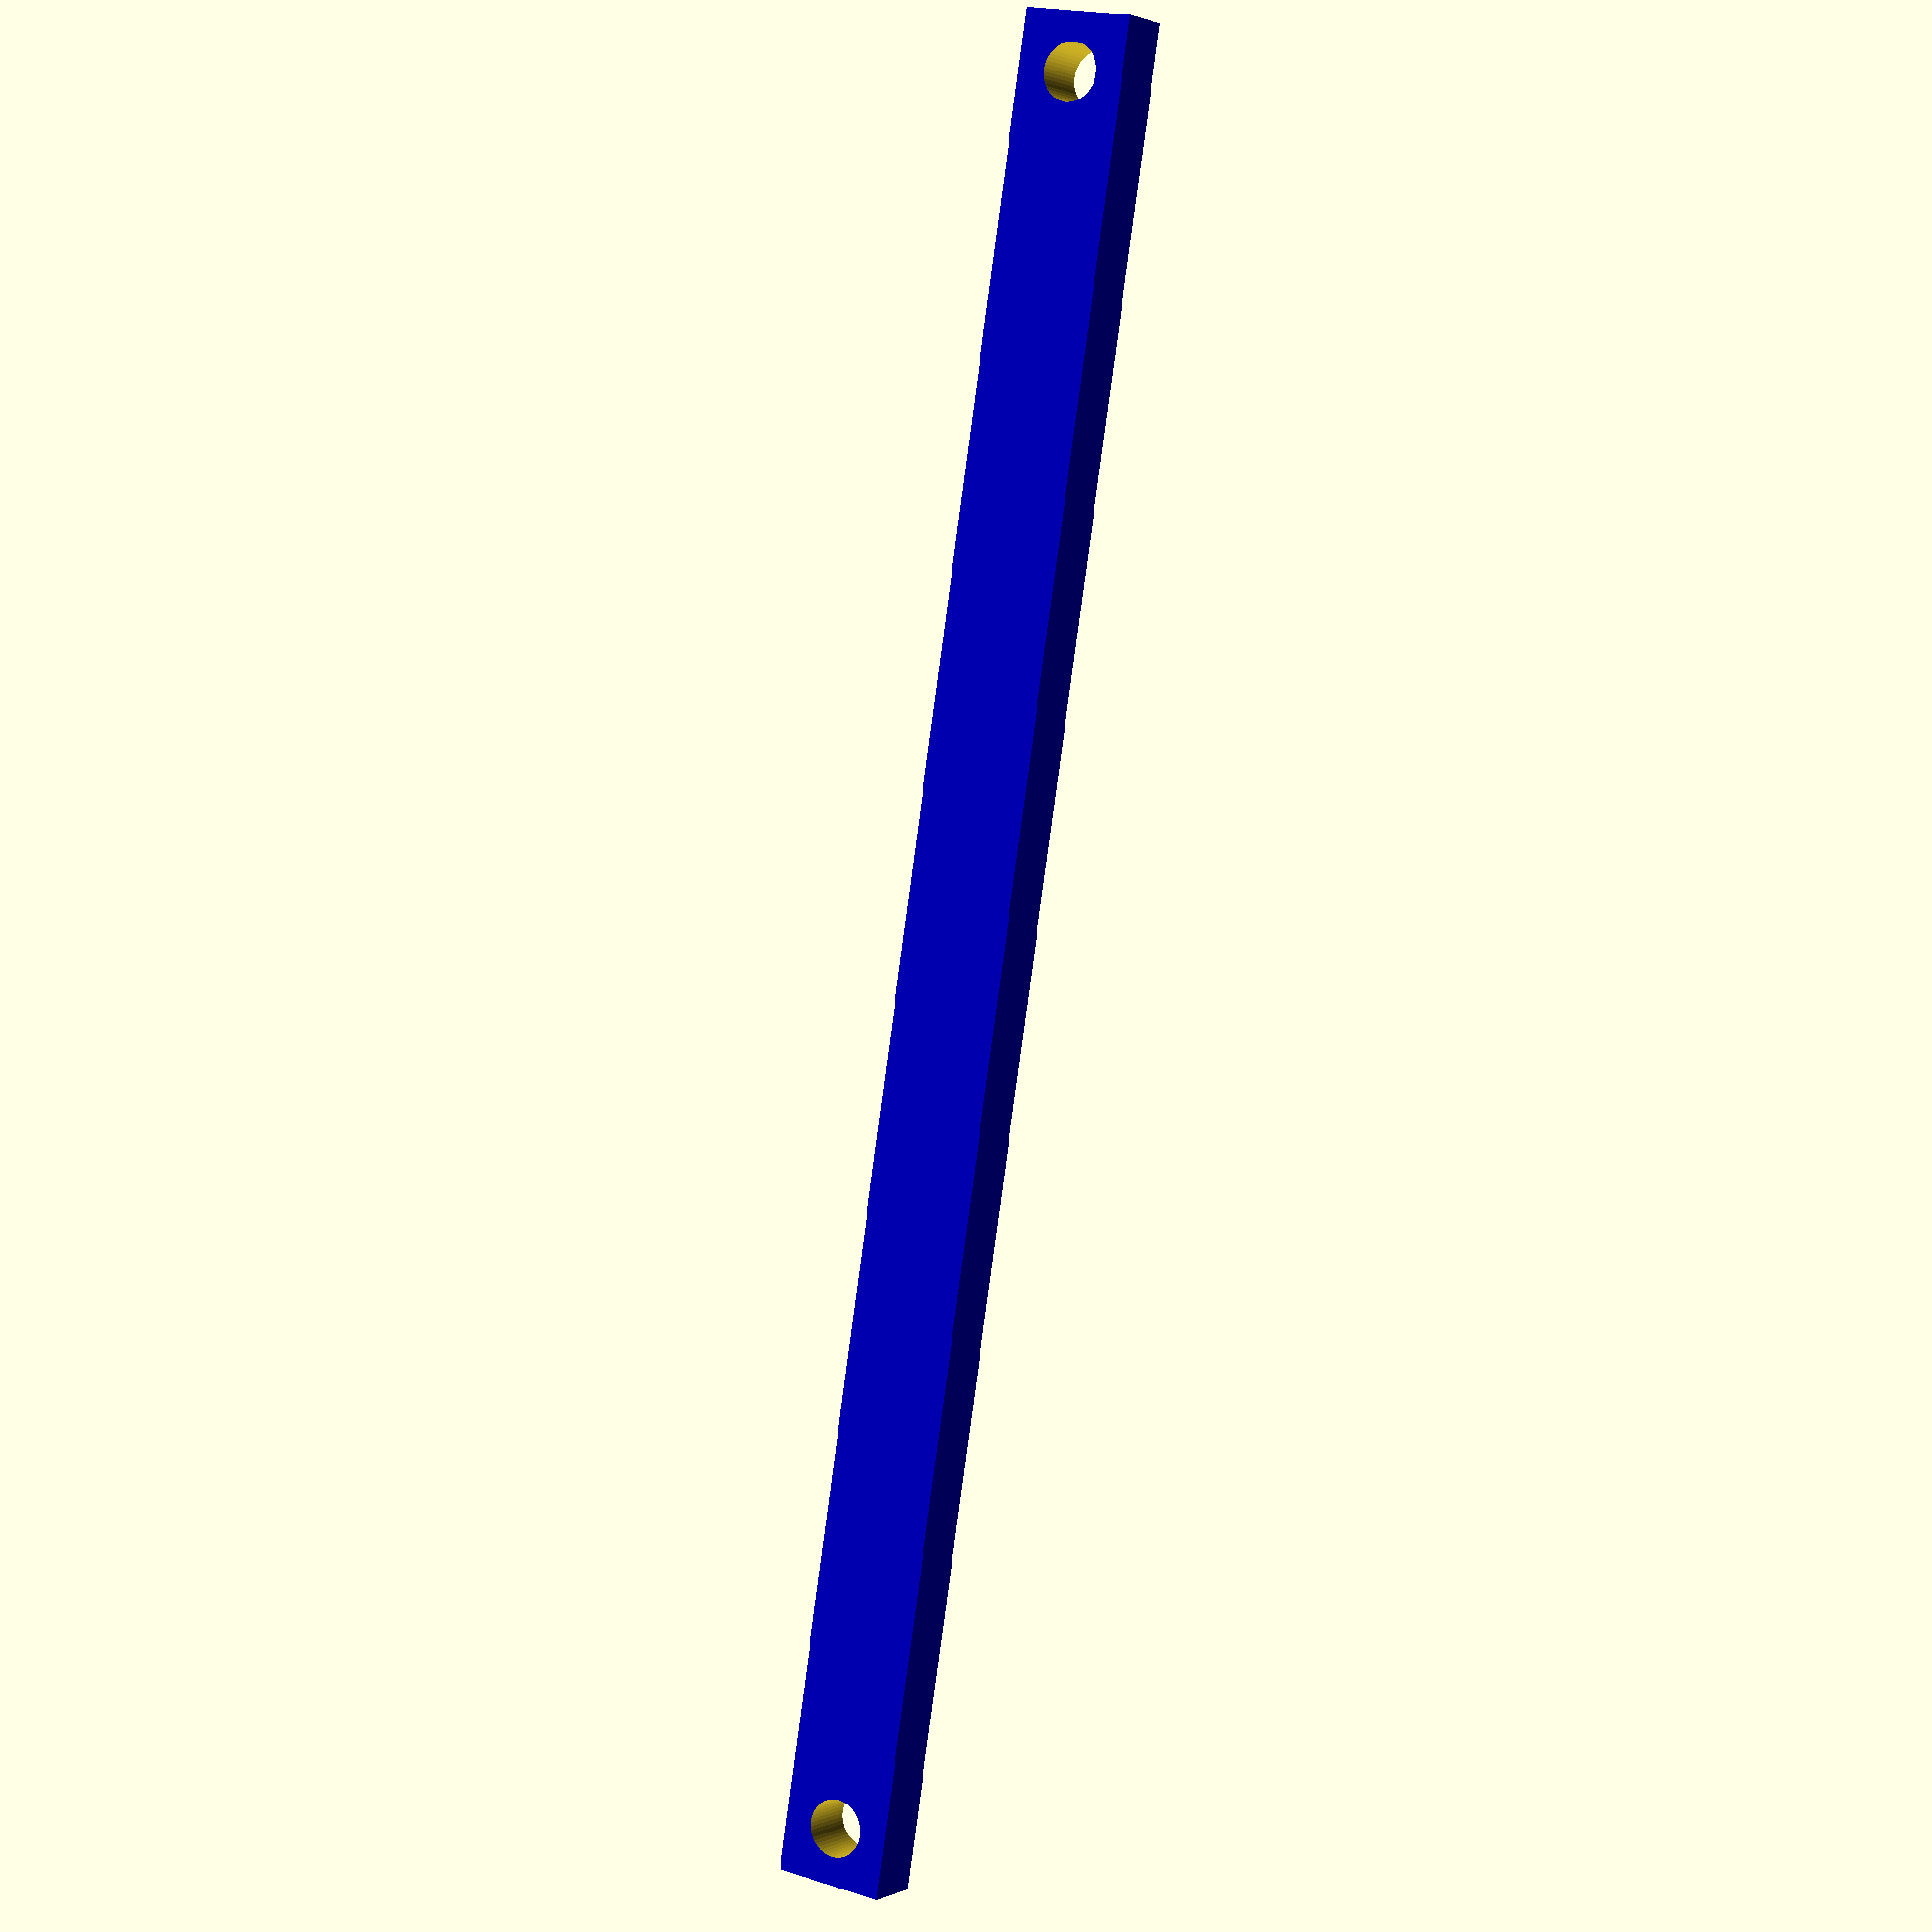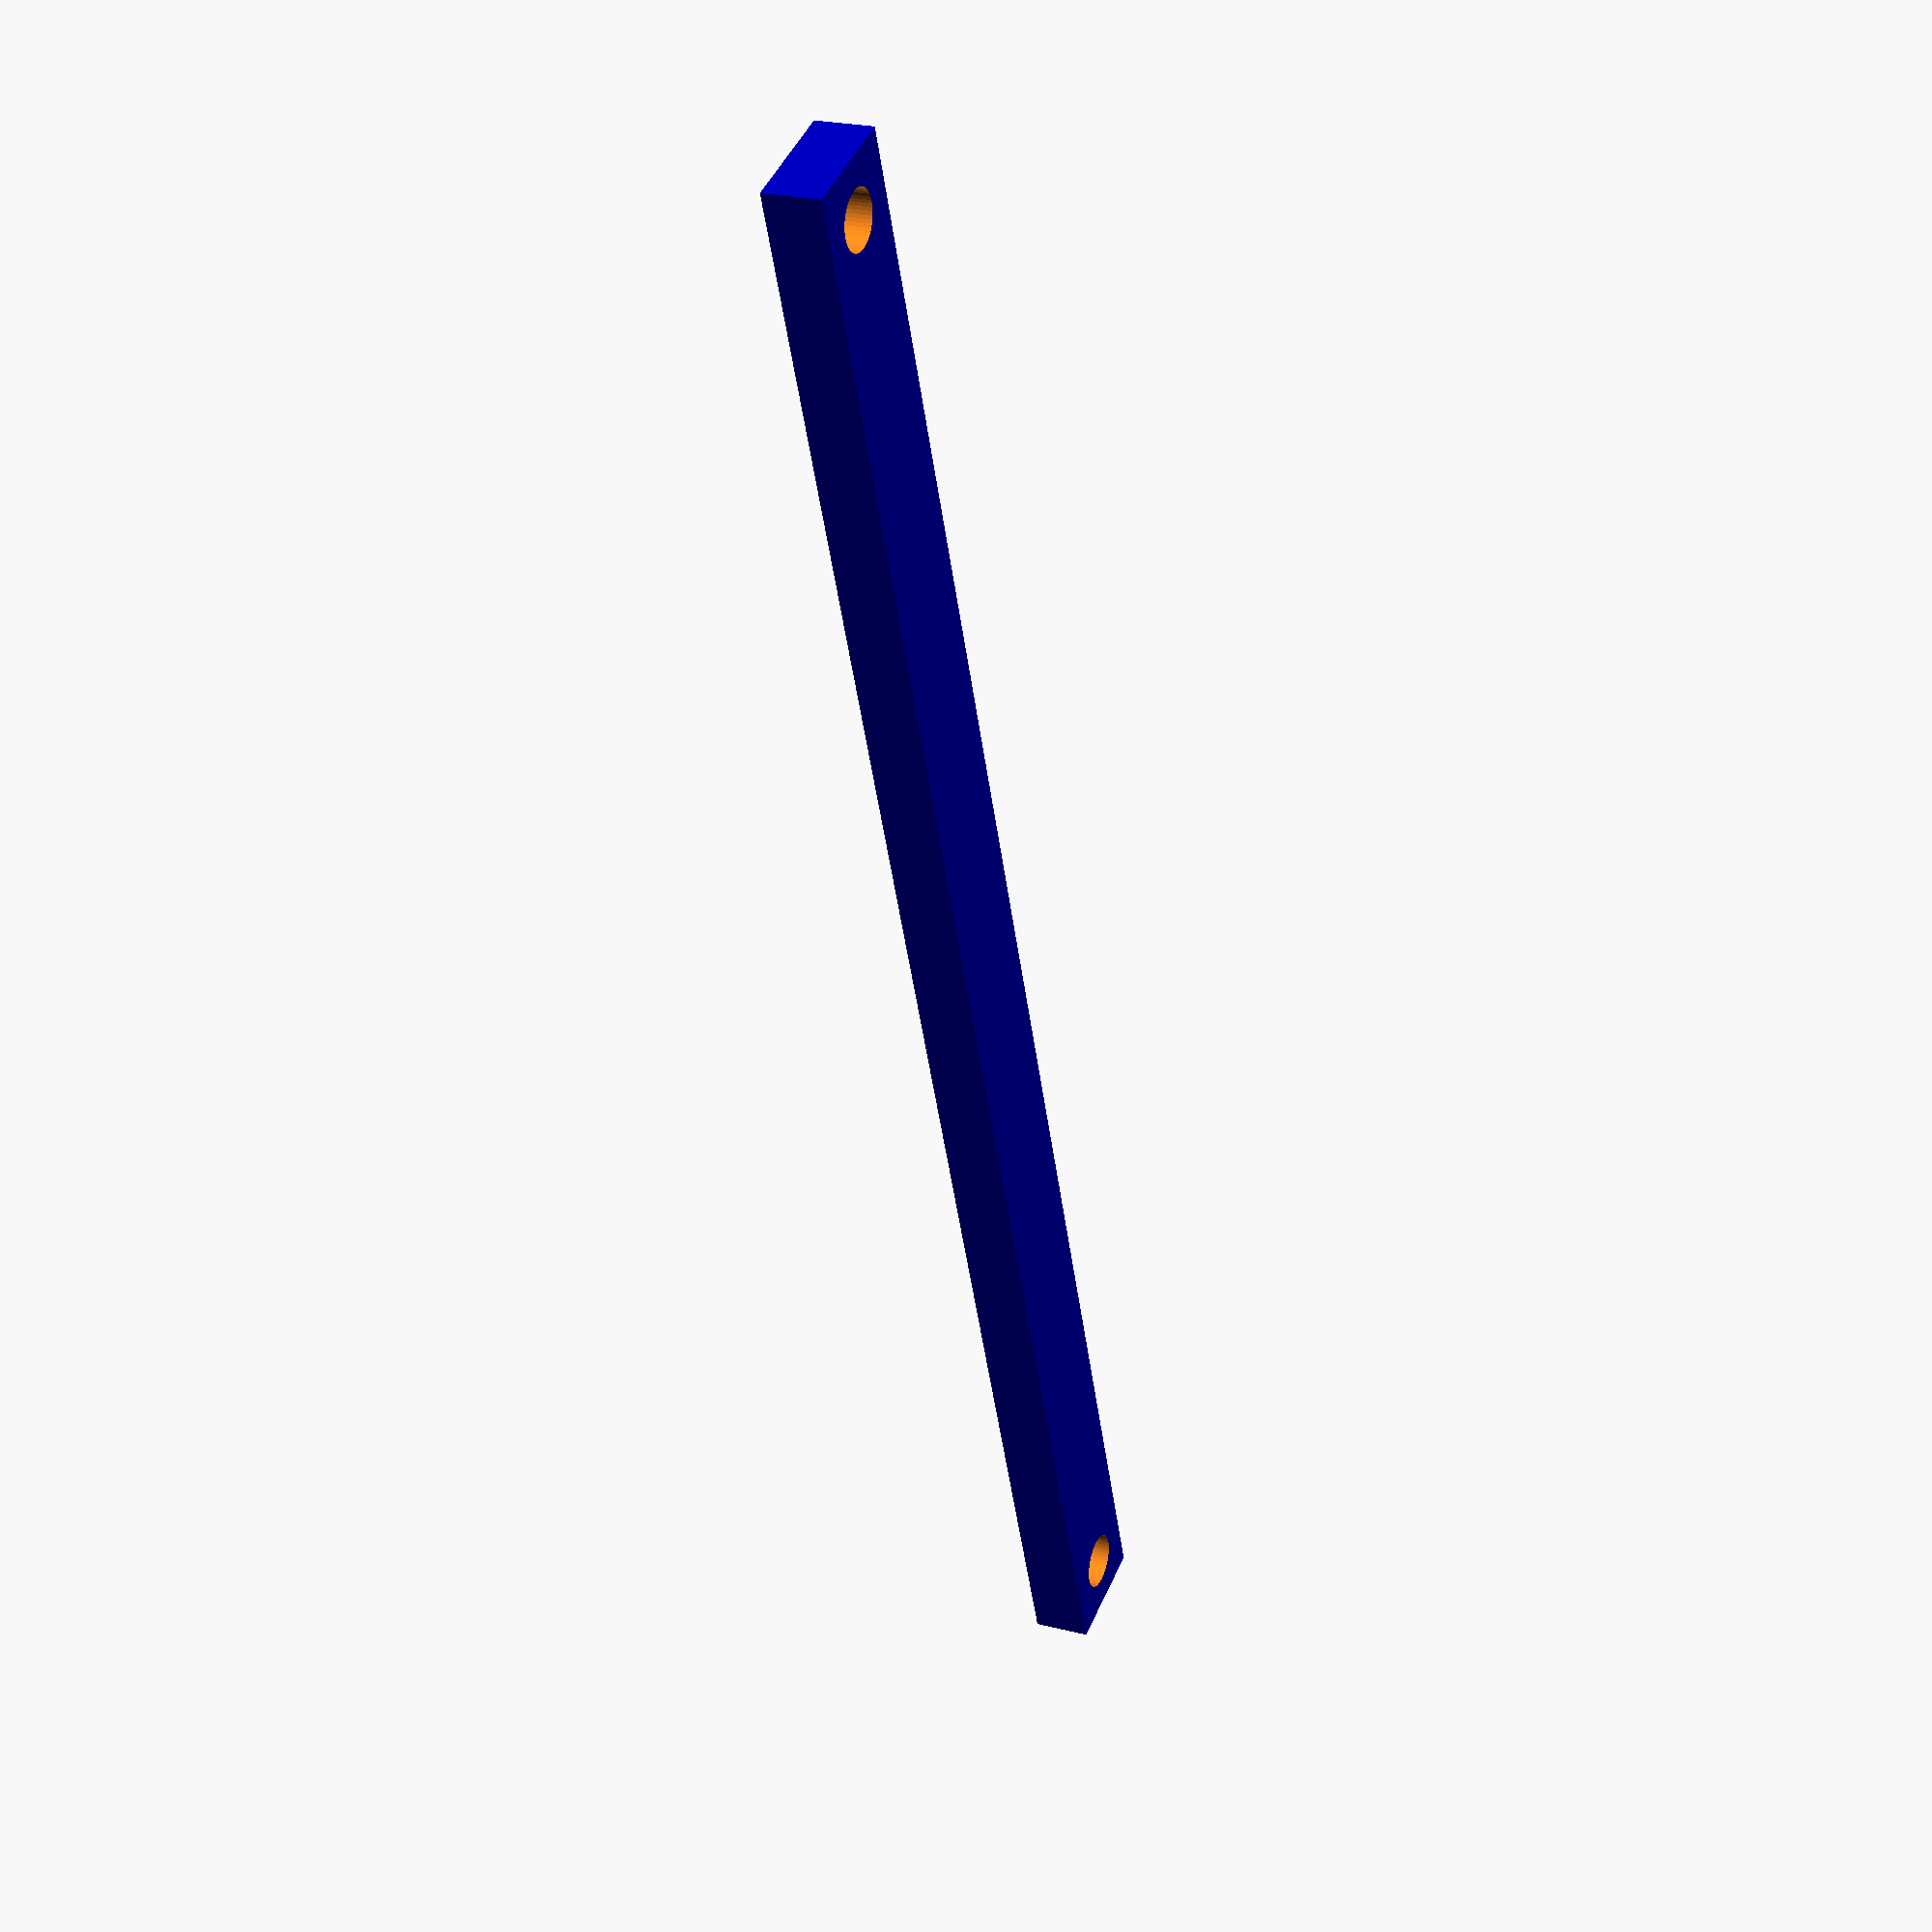
<openscad>
$fn = 50;

// system of coordinates: x is the long coordinate
hole_length = 150;
length = 160;
part_x = length;
width = 10;
part_y = width;
thickness = 5;
part_z = thickness;

cut_margin = 5;

hole_d = 5;
module hole() {
       cylinder(d=5, h=50);       
}

module vert_control_ligament() {
       difference() {
        color([0,0,0.7]) cube([part_x, part_y, part_z]);
        translate([5,part_y/2,-cut_margin]) hole();
        translate([5 + hole_length ,part_y/2,-cut_margin]) hole();
       }
}

vert_control_ligament();
</openscad>
<views>
elev=358.7 azim=261.1 roll=211.5 proj=p view=wireframe
elev=337.2 azim=290.0 roll=113.6 proj=p view=solid
</views>
